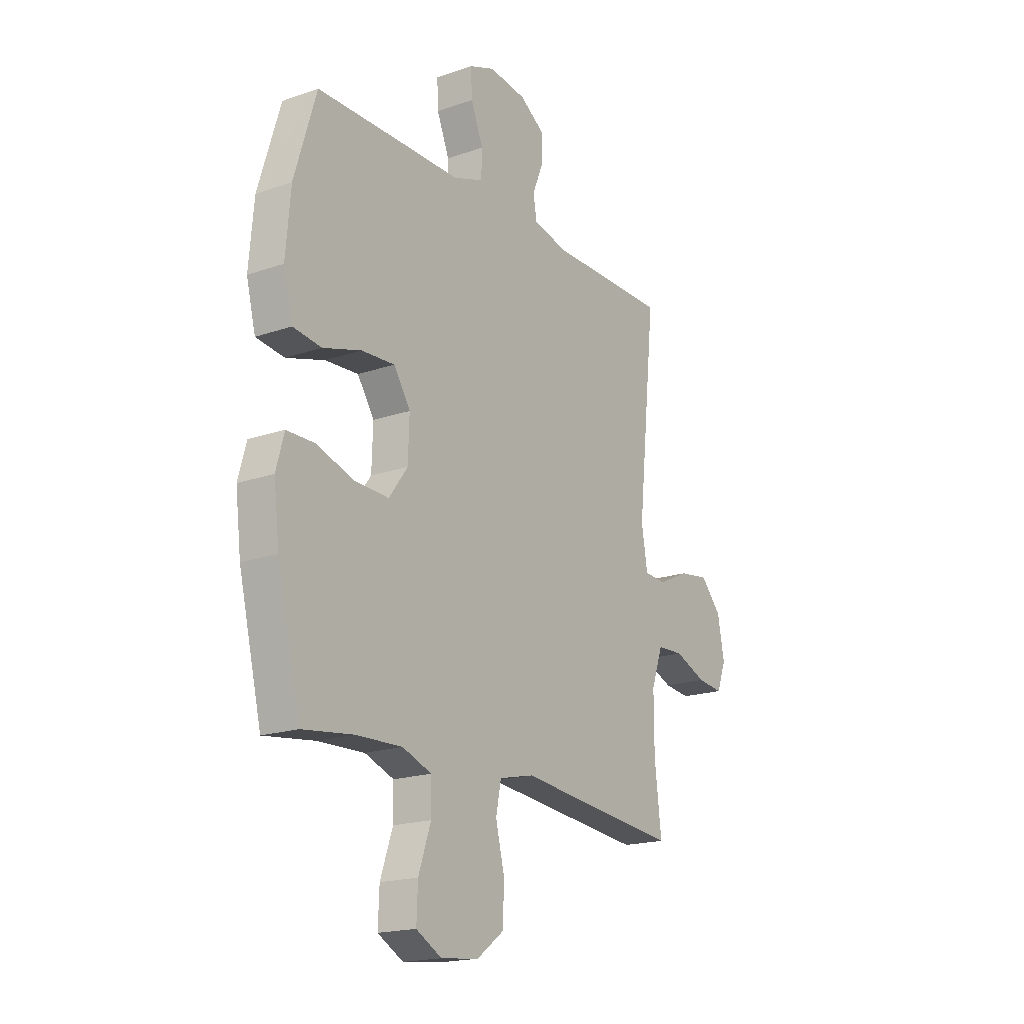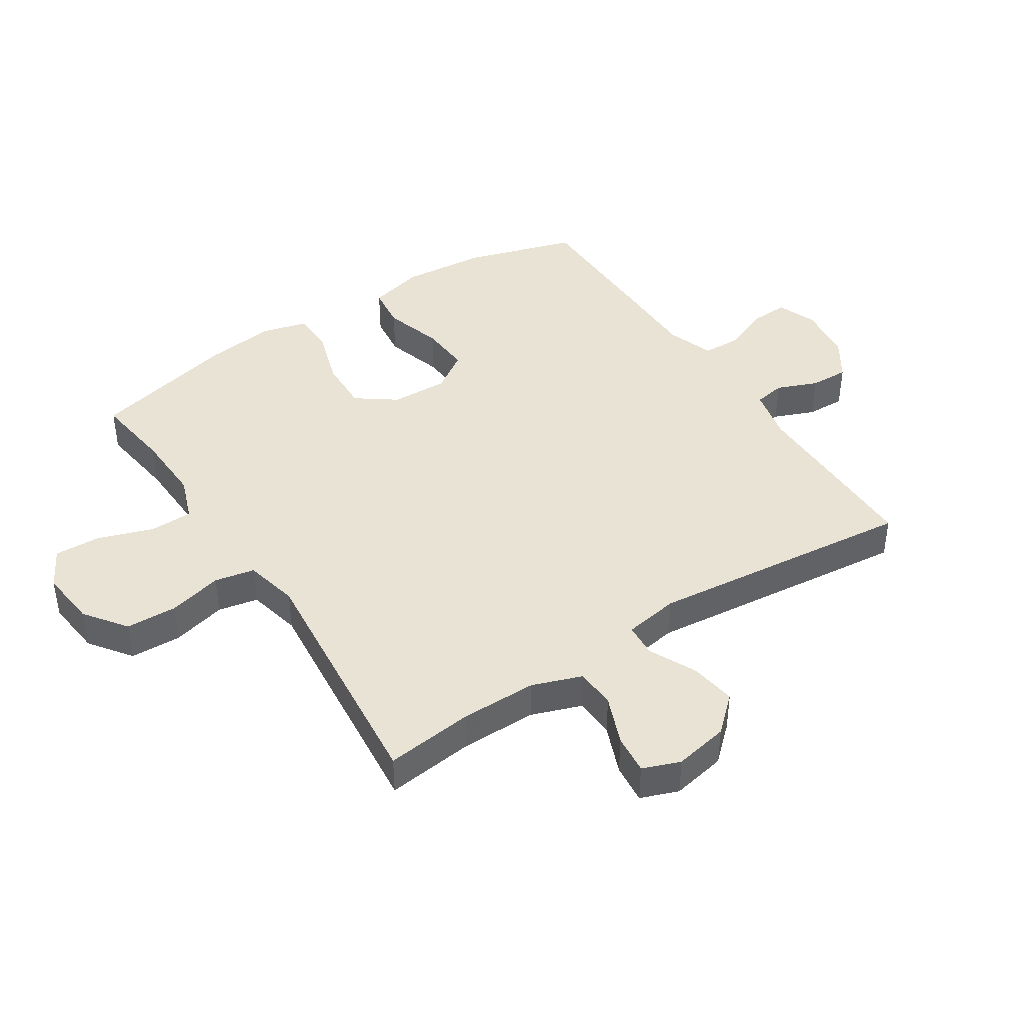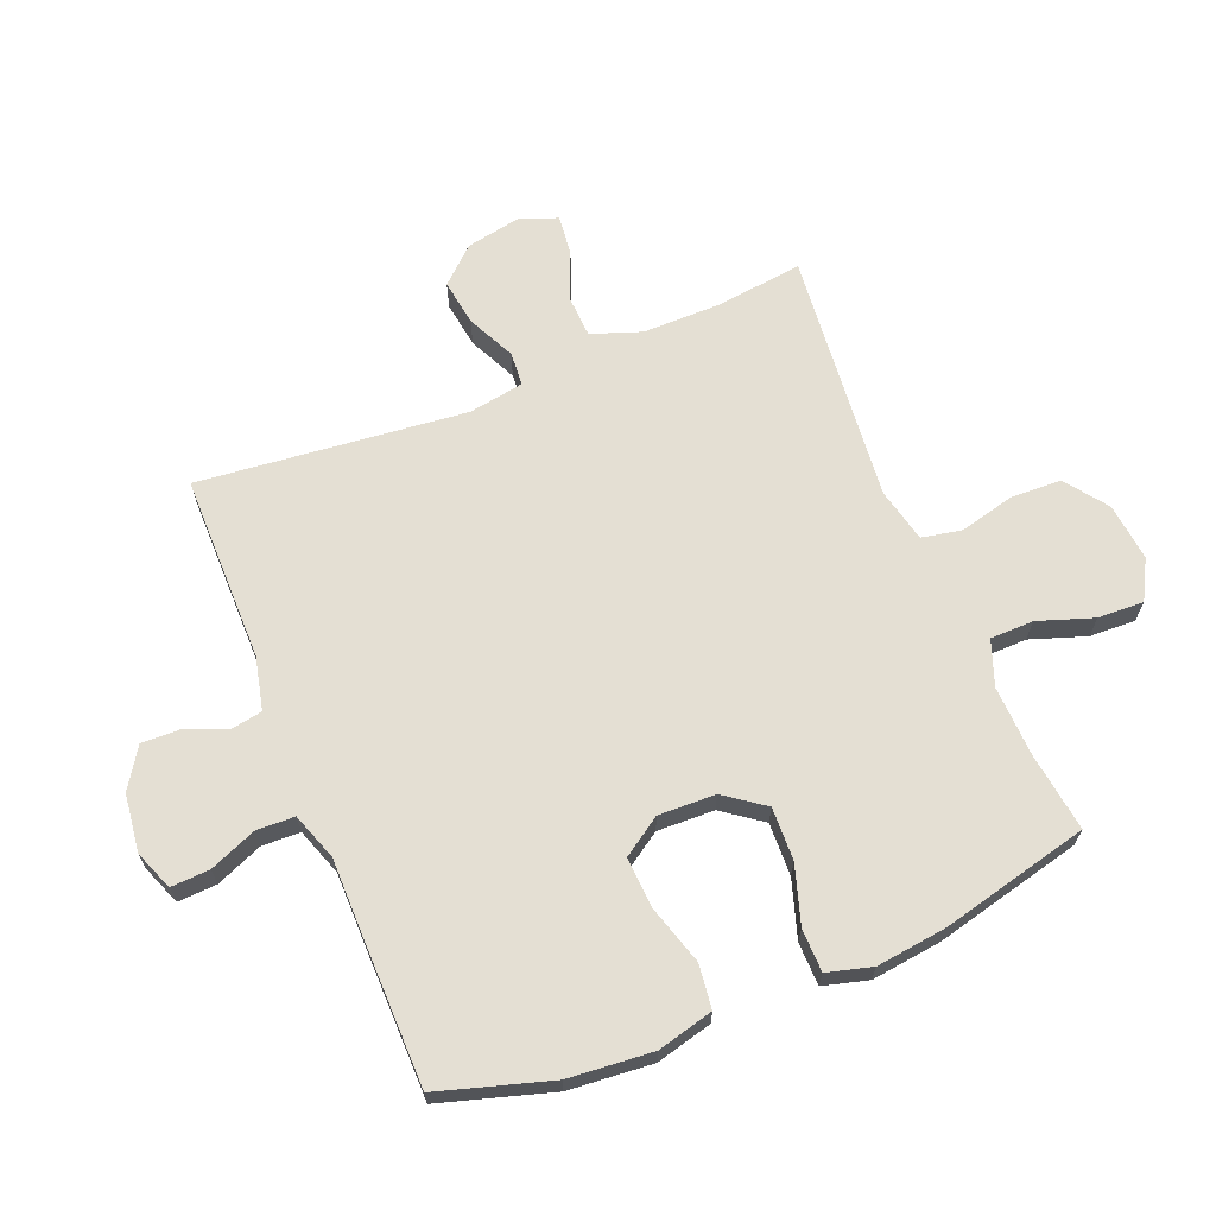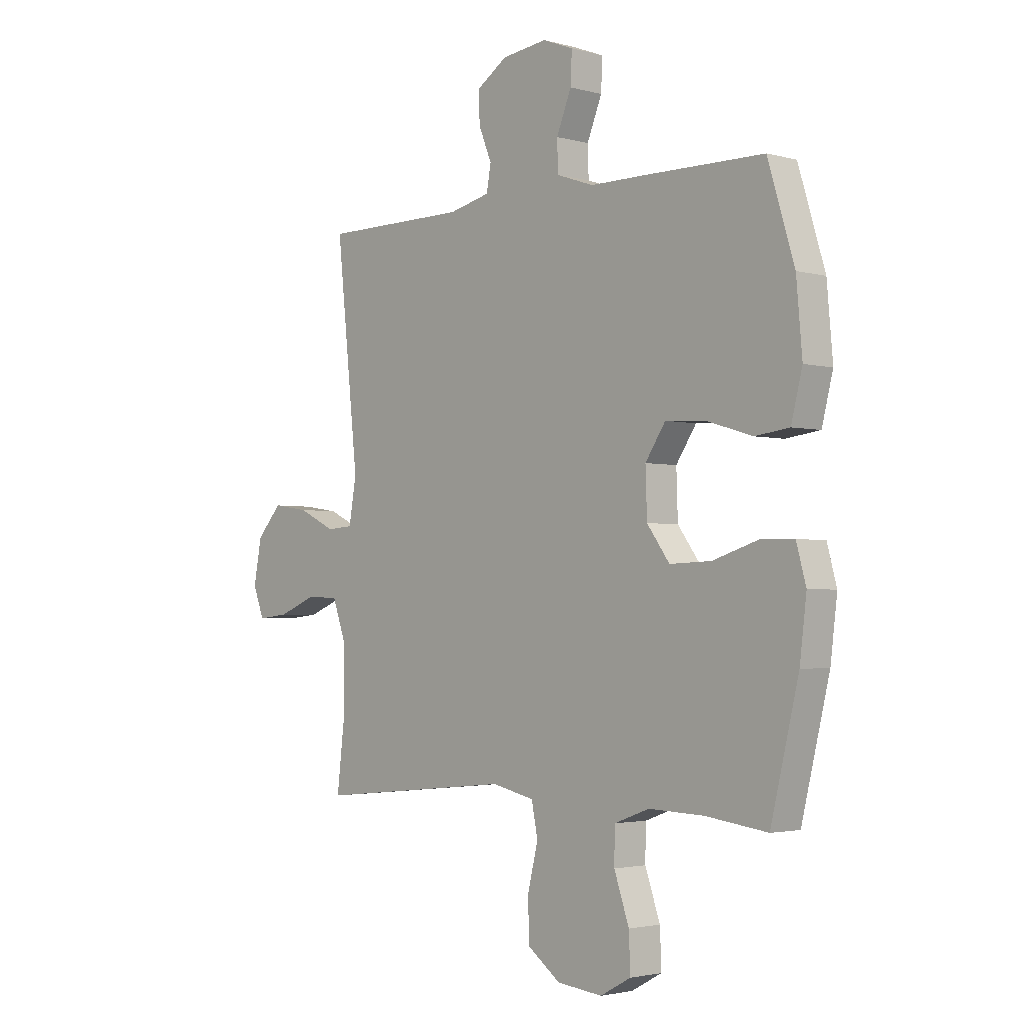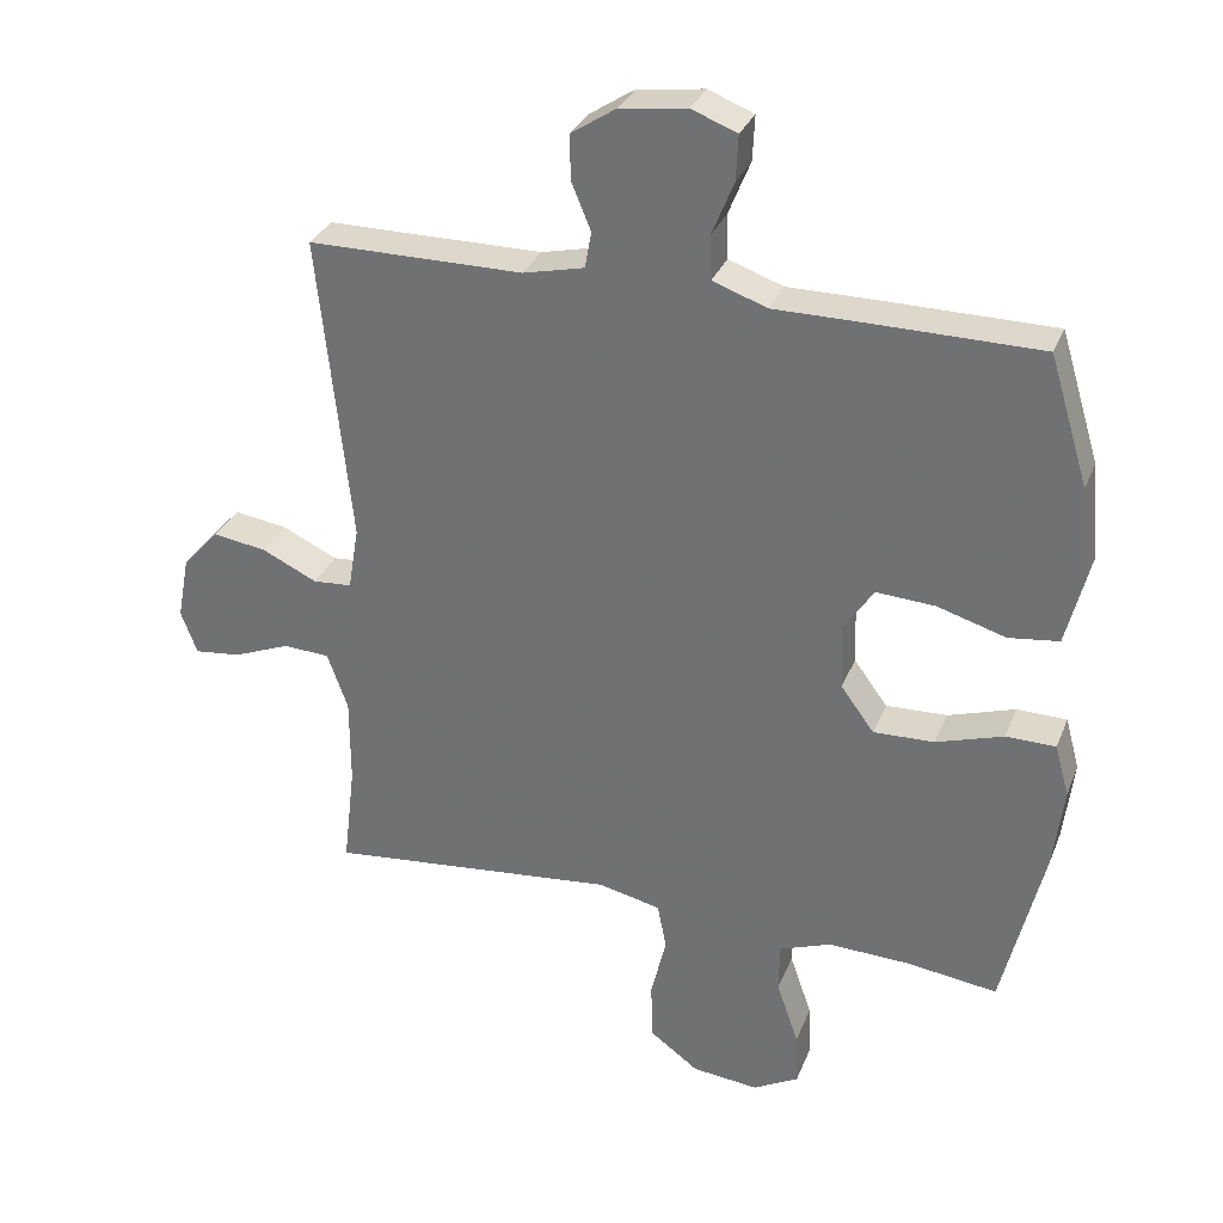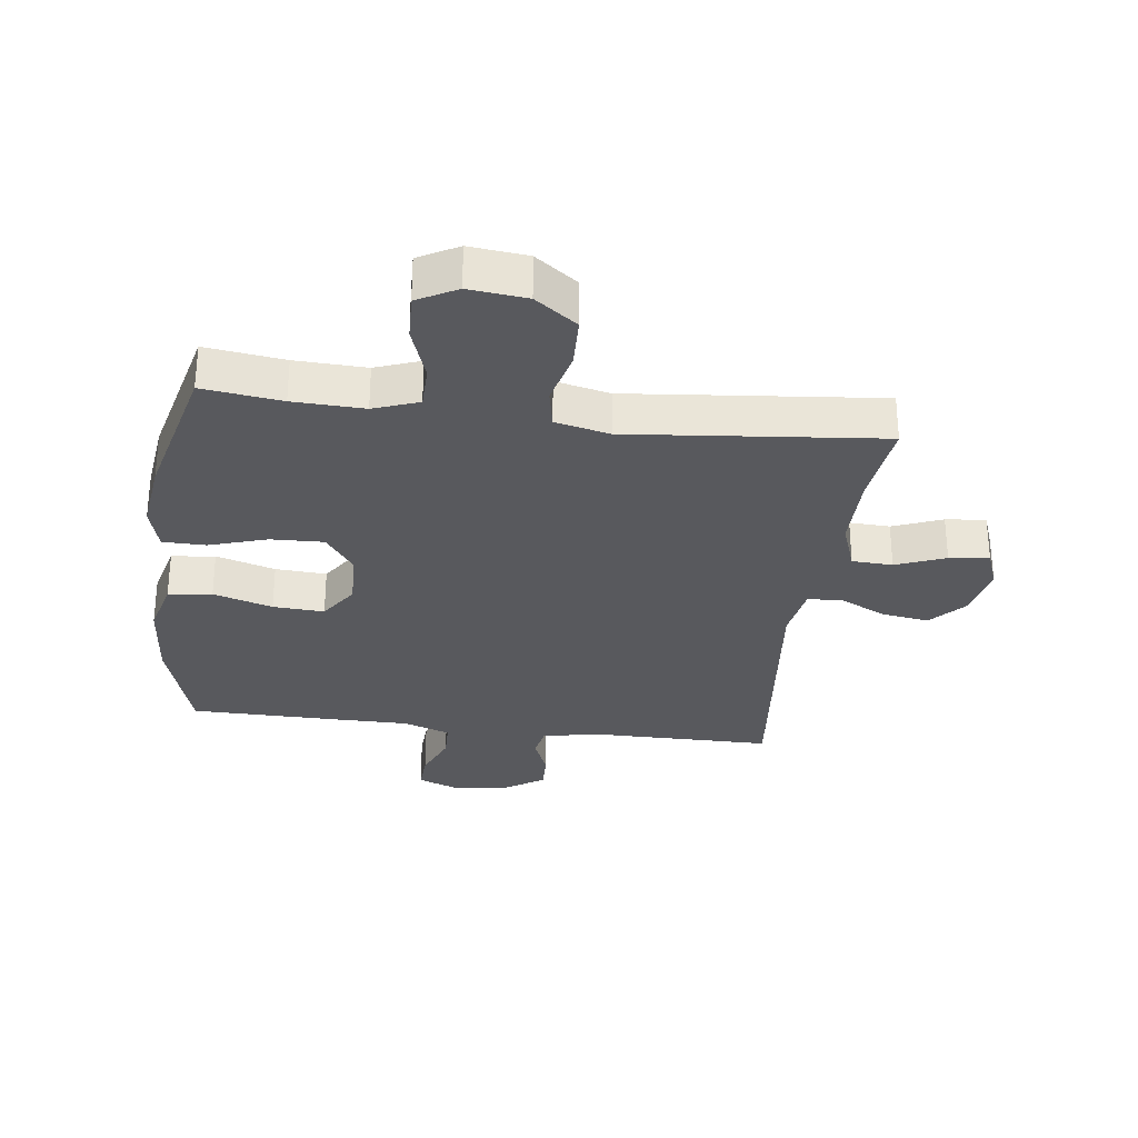
<metadata>
{"format":"obj","ext":"obj","renderer":"f3d","projection":"perspective","resolution":1024,"background":"white","views":[{"elev":-18.6,"azim":123.6,"up":"+Z"},{"elev":42.2,"azim":-123.1,"up":"+Y"},{"elev":66.5,"azim":67.8,"up":"+Y"},{"elev":-2.6,"azim":46.8,"up":"+Z"},{"elev":31.2,"azim":19.4,"up":"+Z"},{"elev":-30.1,"azim":172.6,"up":"+Y"}]}
</metadata>
<code>
v 0.5 0.07 -0.5
v 0.372 0.07 -0.483
v 0.257 0.07 -0.479
v 0.184 0.07 -0.506
v 0.183 0.07 -0.576
v 0.214 0.07 -0.666
v 0.217 0.07 -0.741
v 0.153 0.07 -0.776
v 0.059 0.07 -0.766
v -0.009 0.07 -0.716
v -0.012 0.07 -0.633
v 0.01 0.07 -0.544
v -0.003 0.07 -0.479
v -0.091 0.07 -0.459
v -0.22 0.07 -0.472
v -0.5 0.07 -0.5
v -0.483 0.07 -0.356
v -0.483 0.07 -0.232
v -0.512 0.07 -0.151
v -0.578 0.07 -0.148
v -0.658 0.07 -0.18
v -0.723 0.07 -0.187
v -0.746 0.07 -0.126
v -0.729 0.07 -0.037
v -0.677 0.07 0.02
v -0.602 0.07 0.009
v -0.524 0.07 -0.028
v -0.469 0.07 -0.024
v -0.454 0.07 0.066
v -0.5 0.07 0.5
v -0.197 0.07 0.501
v -0.111 0.07 0.521
v -0.102 0.07 0.572
v -0.129 0.07 0.638
v -0.131 0.07 0.701
v -0.067 0.07 0.743
v 0.027 0.07 0.755
v 0.091 0.07 0.73
v 0.088 0.07 0.667
v 0.057 0.07 0.591
v 0.059 0.07 0.529
v 0.136 0.07 0.502
v 0.256 0.07 0.502
v 0.5 0.07 0.5
v 0.555 0.07 0.319
v 0.567 0.07 0.182
v 0.544 0.07 0.091
v 0.473 0.07 0.082
v 0.377 0.07 0.111
v 0.294 0.07 0.116
v 0.252 0.07 0.053
v 0.255 0.07 -0.04
v 0.302 0.07 -0.104
v 0.388 0.07 -0.101
v 0.482 0.07 -0.071
v 0.552 0.07 -0.072
v 0.572 0.07 -0.145
v 0.558 0.07 -0.26
v 0.5 0 -0.5
v 0.372 0 -0.483
v 0.257 0 -0.479
v 0.184 0 -0.506
v 0.183 0 -0.576
v 0.214 0 -0.666
v 0.217 0 -0.741
v 0.153 0 -0.776
v 0.059 0 -0.766
v -0.009 0 -0.716
v -0.012 0 -0.633
v 0.01 0 -0.544
v -0.003 0 -0.479
v -0.091 0 -0.459
v -0.22 0 -0.472
v -0.5 0 -0.5
v -0.483 0 -0.356
v -0.483 0 -0.232
v -0.512 0 -0.151
v -0.578 0 -0.148
v -0.658 0 -0.18
v -0.723 0 -0.187
v -0.746 0 -0.126
v -0.729 0 -0.037
v -0.677 0 0.02
v -0.602 0 0.009
v -0.524 0 -0.028
v -0.469 0 -0.024
v -0.454 0 0.066
v -0.5 0 0.5
v -0.197 0 0.501
v -0.111 0 0.521
v -0.102 0 0.572
v -0.129 0 0.638
v -0.131 0 0.701
v -0.067 0 0.743
v 0.027 0 0.755
v 0.091 0 0.73
v 0.088 0 0.667
v 0.057 0 0.591
v 0.059 0 0.529
v 0.136 0 0.502
v 0.256 0 0.502
v 0.5 0 0.5
v 0.555 0 0.319
v 0.567 0 0.182
v 0.544 0 0.091
v 0.473 0 0.082
v 0.377 0 0.111
v 0.294 0 0.116
v 0.252 0 0.053
v 0.255 0 -0.04
v 0.302 0 -0.104
v 0.388 0 -0.101
v 0.482 0 -0.071
v 0.552 0 -0.072
v 0.572 0 -0.145
v 0.558 0 -0.26
f 57 58 1 2
f 54 55 56 57
f 53 54 57 2
f 52 53 2 3
f 51 52 3 4
f 46 47 48 49
f 46 49 50
f 45 46 50
f 42 43 44 45
f 41 42 45 50
f 37 38 39 40
f 37 40 41
f 36 37 41
f 33 34 35 36
f 32 33 36 41
f 31 32 41 50
f 29 30 31 50
f 24 25 26 27
f 22 23 24 27
f 20 21 22 27
f 19 20 27 28
f 18 19 28
f 17 18 28 29
f 14 15 16 17
f 13 14 17 29
f 9 10 11 12
f 9 12 13
f 8 9 13
f 5 6 7 8
f 4 5 8 13
f 51 4 13 29
f 29 50 51
f 60 59 116 115
f 115 114 113 112
f 60 115 112 111
f 61 60 111 110
f 62 61 110 109
f 107 106 105 104
f 108 107 104
f 108 104 103
f 103 102 101 100
f 108 103 100 99
f 98 97 96 95
f 99 98 95
f 99 95 94
f 94 93 92 91
f 99 94 91 90
f 108 99 90 89
f 108 89 88 87
f 85 84 83 82
f 85 82 81 80
f 85 80 79 78
f 86 85 78 77
f 86 77 76
f 87 86 76 75
f 75 74 73 72
f 87 75 72 71
f 70 69 68 67
f 71 70 67
f 71 67 66
f 66 65 64 63
f 71 66 63 62
f 87 71 62 109
f 109 108 87
f 1 59 60 2
f 2 60 61 3
f 3 61 62 4
f 4 62 63 5
f 5 63 64 6
f 6 64 65 7
f 7 65 66 8
f 8 66 67 9
f 9 67 68 10
f 10 68 69 11
f 11 69 70 12
f 12 70 71 13
f 13 71 72 14
f 14 72 73 15
f 15 73 74 16
f 16 74 75 17
f 17 75 76 18
f 18 76 77 19
f 19 77 78 20
f 20 78 79 21
f 21 79 80 22
f 22 80 81 23
f 23 81 82 24
f 24 82 83 25
f 25 83 84 26
f 26 84 85 27
f 27 85 86 28
f 28 86 87 29
f 29 87 88 30
f 30 88 89 31
f 31 89 90 32
f 32 90 91 33
f 33 91 92 34
f 34 92 93 35
f 35 93 94 36
f 36 94 95 37
f 37 95 96 38
f 38 96 97 39
f 39 97 98 40
f 40 98 99 41
f 41 99 100 42
f 42 100 101 43
f 43 101 102 44
f 44 102 103 45
f 45 103 104 46
f 46 104 105 47
f 47 105 106 48
f 48 106 107 49
f 49 107 108 50
f 50 108 109 51
f 51 109 110 52
f 52 110 111 53
f 53 111 112 54
f 54 112 113 55
f 55 113 114 56
f 56 114 115 57
f 57 115 116 58
f 58 116 59 1

</code>
